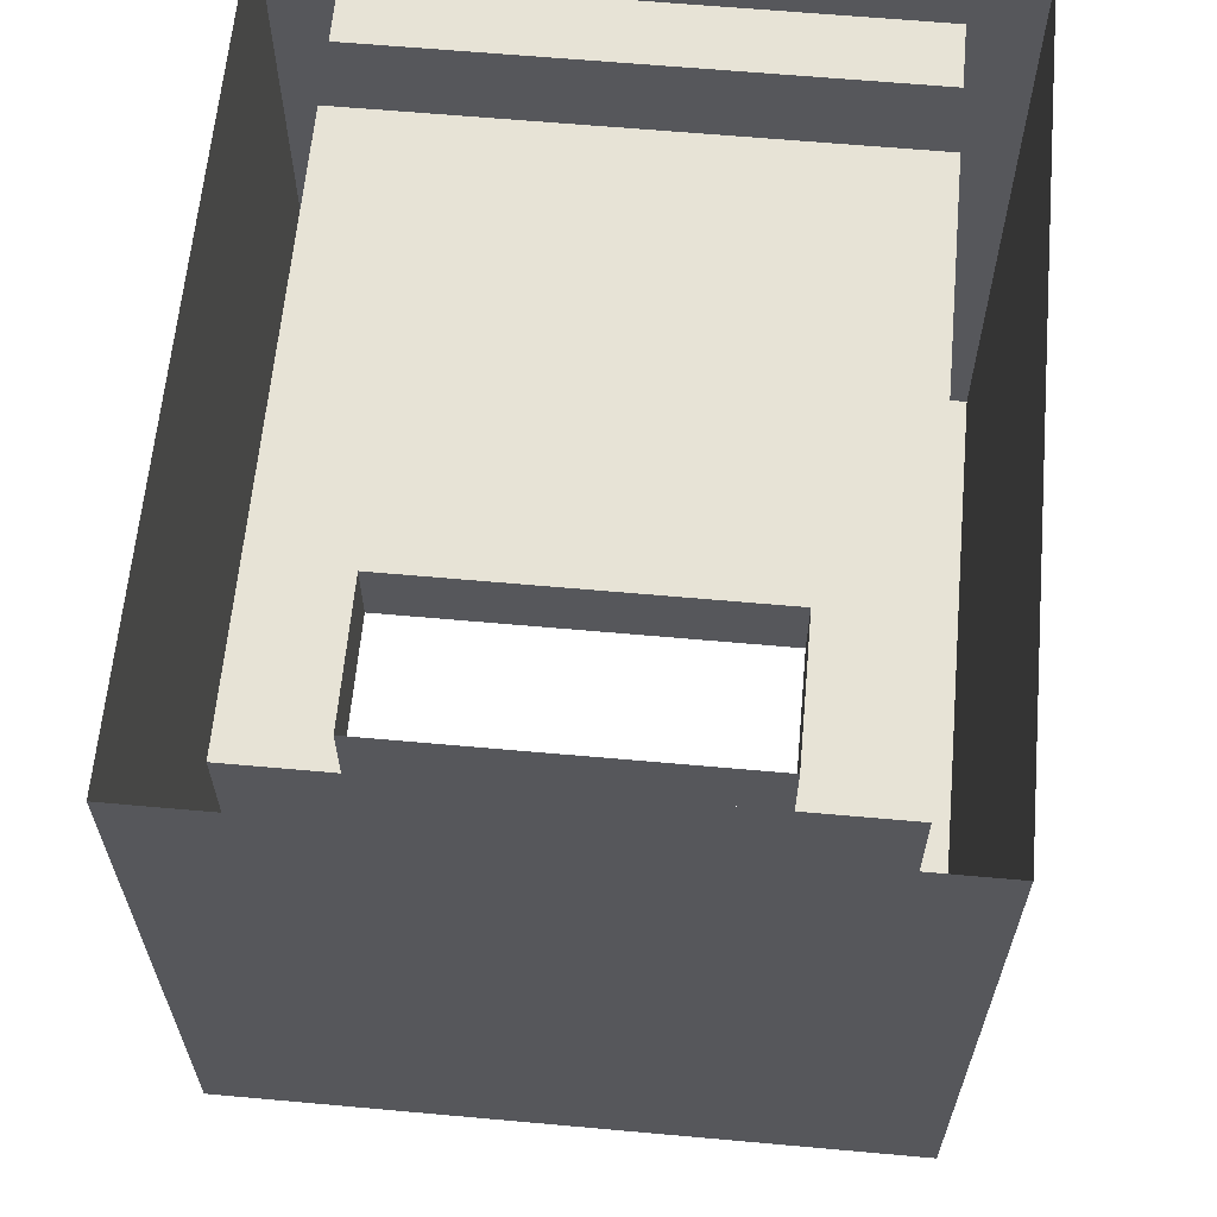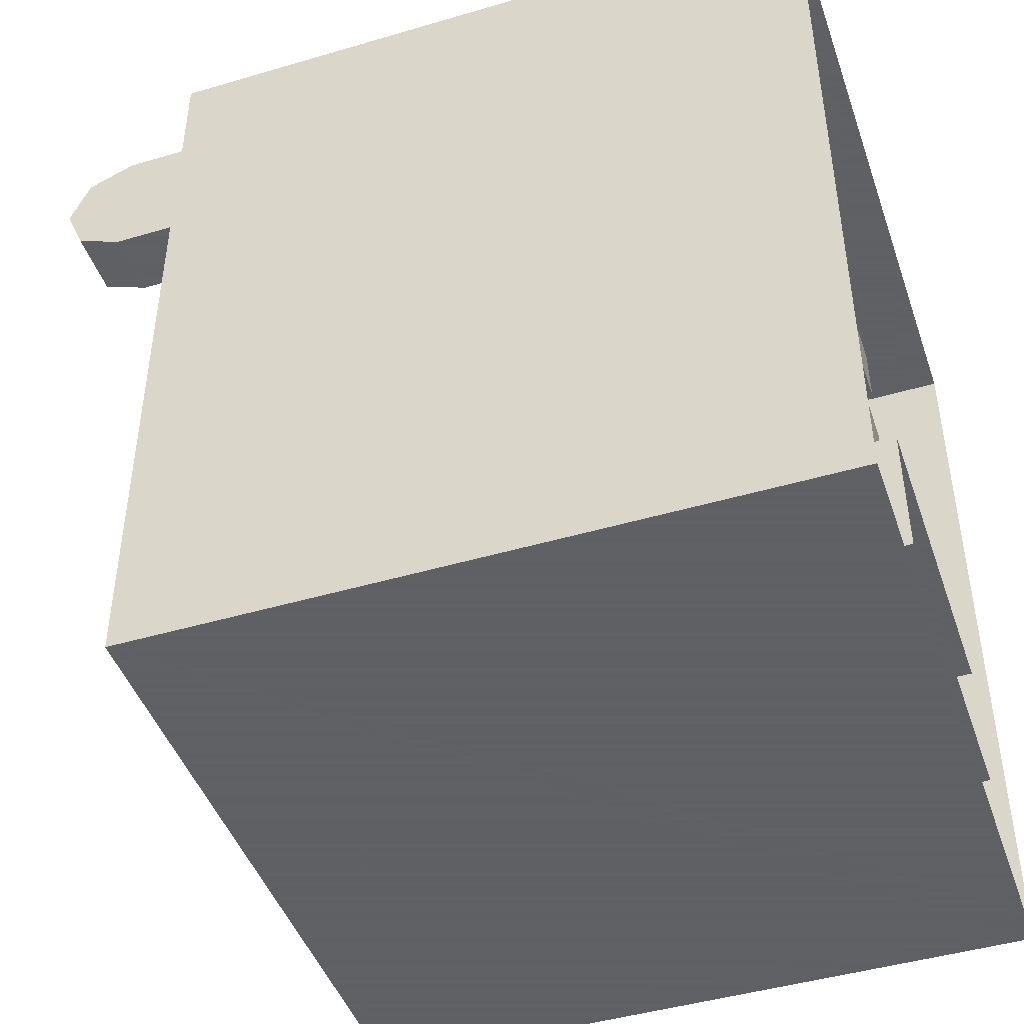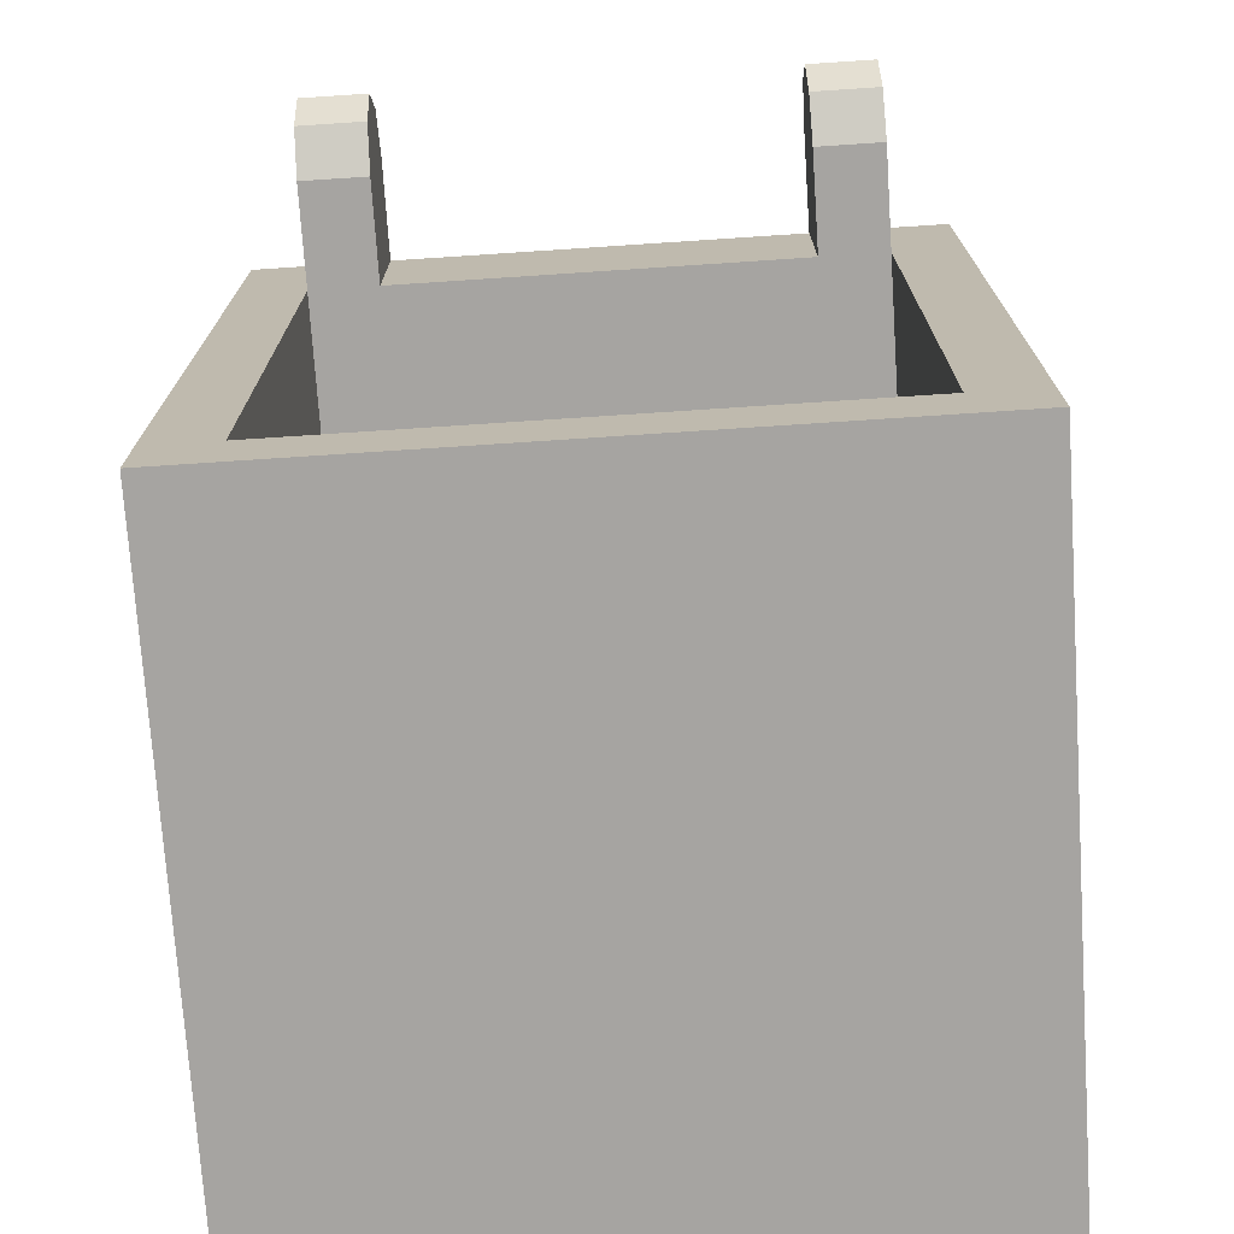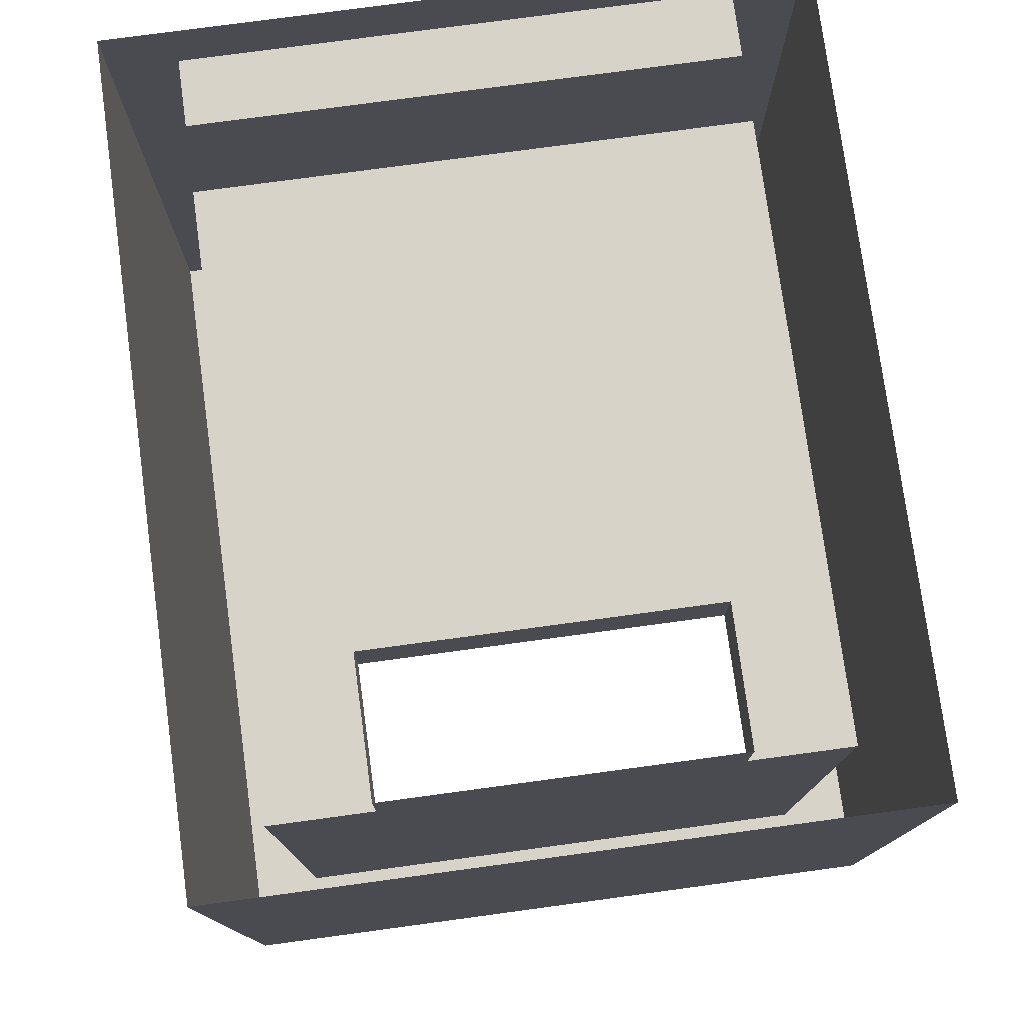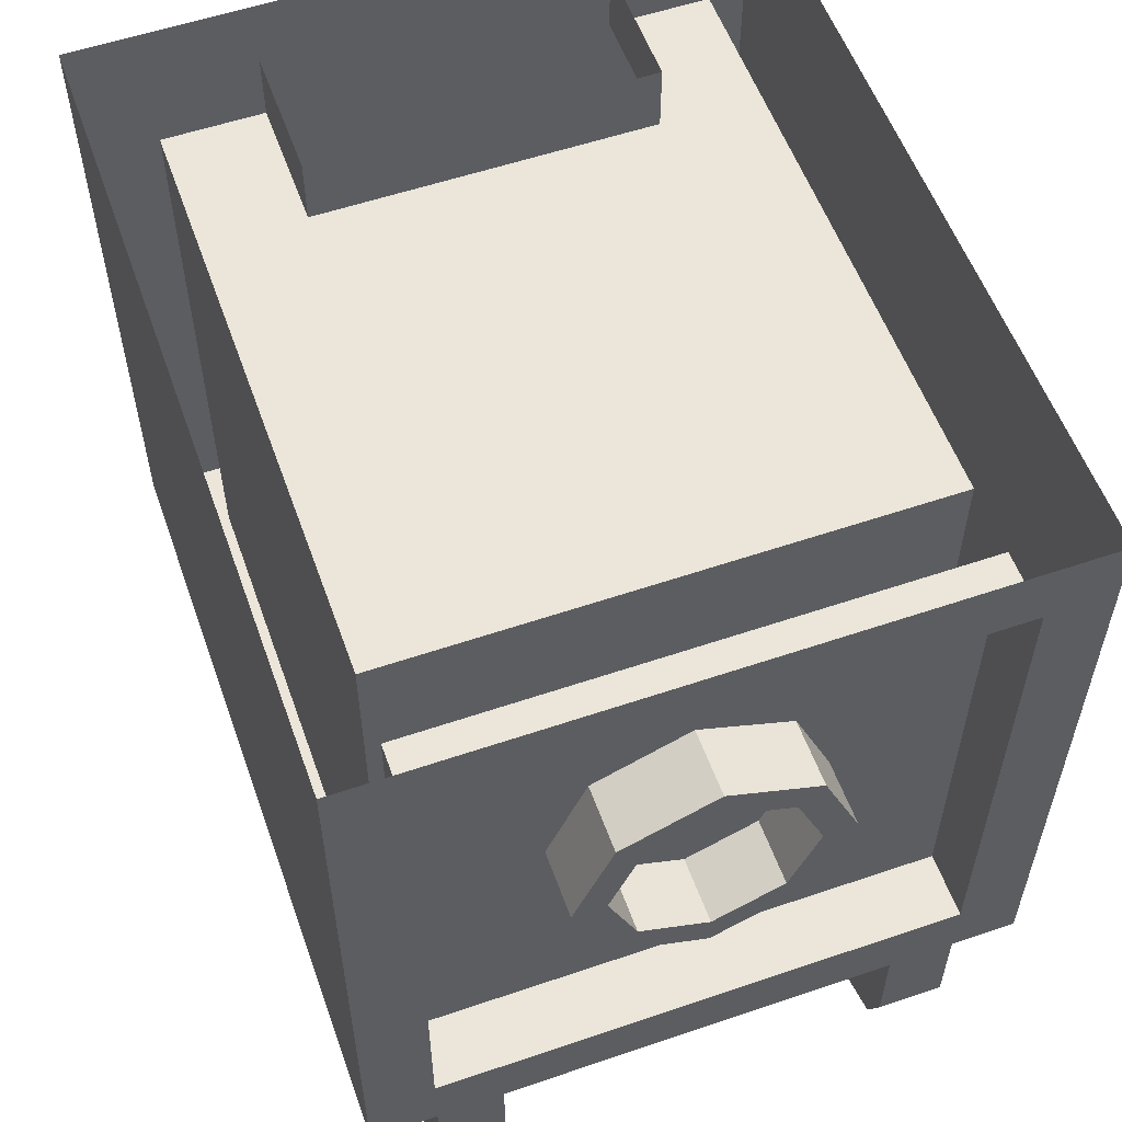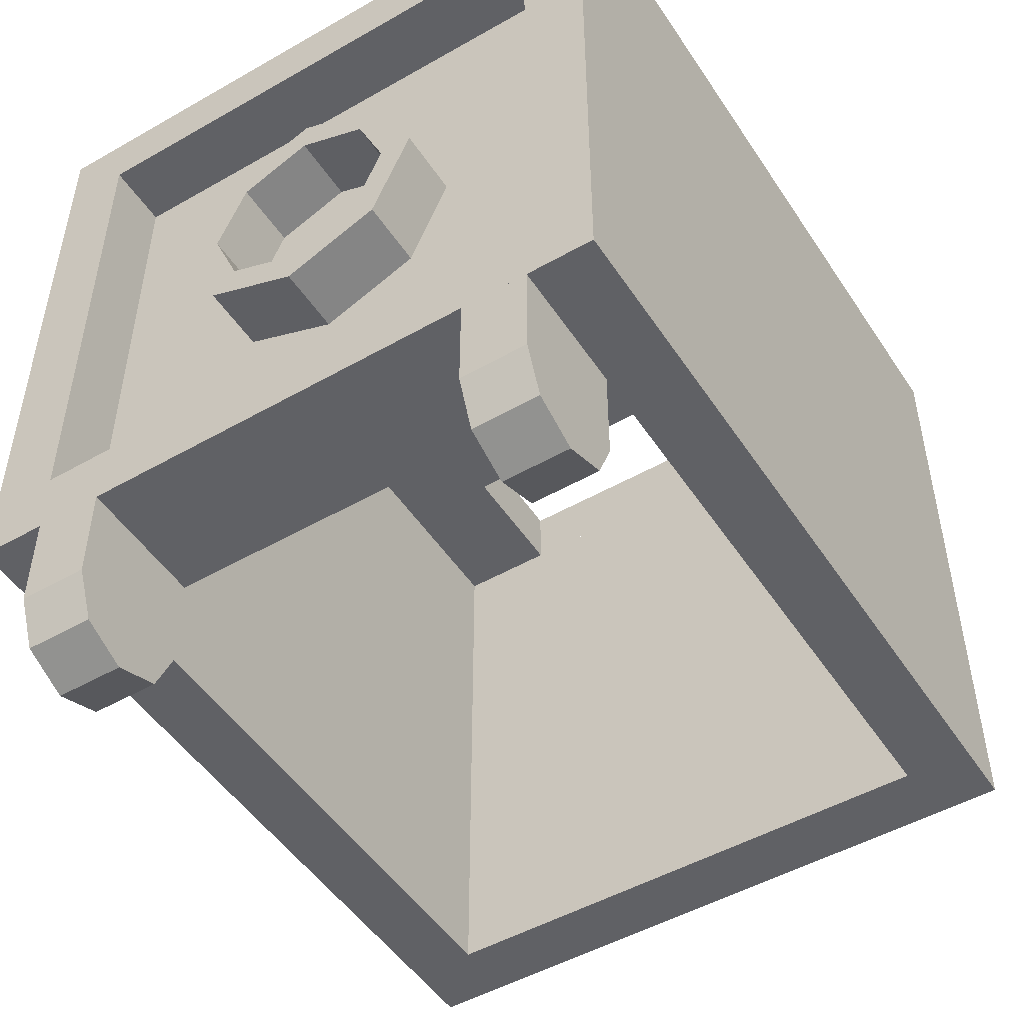
<metadata>
{"format":"obj","ext":"obj","renderer":"f3d","projection":"perspective","resolution":1024,"background":"white","views":[{"elev":62.7,"azim":5.2,"up":"+Z"},{"elev":-45.3,"azim":-71.2,"up":"+Y"},{"elev":-73.5,"azim":-176.2,"up":"+Y"},{"elev":77.1,"azim":-7.7,"up":"+Z"},{"elev":56.3,"azim":160.4,"up":"+Z"},{"elev":-49.5,"azim":-147.8,"up":"+Z"}]}
</metadata>
<code>
v 0.2121 2.4 0.2121
v 0.3 2.4 0
v 0.3 2.2 0
v 0.2121 2.2 0.2121
v 0 2.4 0.3
v 0.2121 2.4 0.2121
v 0.2121 2.2 0.2121
v 0 2.2 0.3
v -0.2121 2.4 0.2121
v 0 2.4 0.3
v 0 2.2 0.3
v -0.2121 2.2 0.2121
v -0.3 2.4 0
v -0.2121 2.4 0.2121
v -0.2121 2.2 0.2121
v -0.3 2.2 0
v -0.2121 2.4 -0.2121
v -0.3 2.4 0
v -0.3 2.2 0
v -0.2121 2.2 -0.2121
v 0 2.4 -0.3
v -0.2121 2.4 -0.2121
v -0.2121 2.2 -0.2121
v 0 2.2 -0.3
v 0.2121 2.4 -0.2121
v 0 2.4 -0.3
v 0 2.2 -0.3
v 0.2121 2.2 -0.2121
v 0.3 2.4 0
v 0.2121 2.4 -0.2121
v 0.2121 2.2 -0.2121
v 0.3 2.2 0
v 0.2828 2.4 0.2828
v 0.4 2.4 0
v 0.4 2.2 0
v 0.2828 2.2 0.2828
v 0 2.4 0.4
v 0.2828 2.4 0.2828
v 0.2828 2.2 0.2828
v 0 2.2 0.4
v -0.2828 2.4 0.2828
v 0 2.4 0.4
v 0 2.2 0.4
v -0.2828 2.2 0.2828
v -0.4 2.4 0
v -0.2828 2.4 0.2828
v -0.2828 2.2 0.2828
v -0.4 2.2 0
v -0.2828 2.4 -0.2828
v -0.4 2.4 0
v -0.4 2.2 0
v -0.2828 2.2 -0.2828
v 0 2.4 -0.4
v -0.2828 2.4 -0.2828
v -0.2828 2.2 -0.2828
v 0 2.2 -0.4
v 0.2828 2.4 -0.2828
v 0 2.4 -0.4
v 0 2.2 -0.4
v 0.2828 2.2 -0.2828
v 0.4 2.4 0
v 0.2828 2.4 -0.2828
v 0.2828 2.2 -0.2828
v 0.4 2.2 0
v 0.4 2.4 0
v 0.2828 2.4 0.2828
v 0.2121 2.4 0.2121
v 0.3 2.4 0
v 0.2828 2.4 0.2828
v 0 2.4 0.4
v 0 2.4 0.3
v 0.2121 2.4 0.2121
v 0 2.4 0.4
v -0.2828 2.4 0.2828
v -0.2121 2.4 0.2121
v 0 2.4 0.3
v -0.2828 2.4 0.2828
v -0.4 2.4 0
v -0.3 2.4 0
v -0.2121 2.4 0.2121
v -0.4 2.4 0
v -0.2828 2.4 -0.2828
v -0.2121 2.4 -0.2121
v -0.3 2.4 0
v -0.2828 2.4 -0.2828
v 0 2.4 -0.4
v 0 2.4 -0.3
v -0.2121 2.4 -0.2121
v 0 2.4 -0.4
v 0.2828 2.4 -0.2828
v 0.2121 2.4 -0.2121
v 0 2.4 -0.3
v 0.2828 2.4 -0.2828
v 0.4 2.4 0
v 0.3 2.4 0
v 0.2121 2.4 -0.2121
v -0.8 2.2 0.8
v 0.8 2.2 0.8
v 0.8 2.2 -0.8
v -0.8 2.2 -0.8
v -0.8 2.2 0.8
v -0.8 2.4 0.8
v 0.8 2.4 0.8
v 0.8 2.2 0.8
v -0.8 2.2 -0.8
v -0.8 2.4 -0.8
v -0.8 2.4 0.8
v -0.8 2.2 0.8
v 0.8 2.2 -0.8
v 0.8 2.4 -0.8
v -0.8 2.4 -0.8
v -0.8 2.2 -0.8
v 0.8 2.2 0.8
v 0.8 2.4 0.8
v 0.8 2.4 -0.8
v 0.8 2.2 -0.8
v -1 2.4 1
v -0.8 2.4 0.8
v 0.8 2.4 0.8
v 1 2.4 1
v 1 2.4 -1
v 0.8 2.4 -0.8
v -0.8 2.4 -0.8
v -1 2.4 -1
v 1 2.4 1
v 0.8 2.4 0.8
v 0.8 2.4 -0.8
v 1 2.4 -1
v -1 2.4 -1
v -0.8 2.4 -0.8
v -0.8 2.4 0.8
v -1 2.4 1
v -0.8 2.4 -1
v -0.8 2.4 -1.3
v -0.6 2.4 -1.3
v -0.6 2.4 -1
v 0.6 2.4 -1
v 0.6 2.4 -1.3
v 0.8 2.4 -1.3
v 0.8 2.4 -1
v 0.8 2 -1
v 0.8 2 -1.3
v 0.6 2 -1.3
v 0.6 2 -1
v -0.8 2 -1.3
v -0.8 2 -1
v -0.6 2 -1
v -0.6 2 -1.3
v 0.8 2 0.8
v 0.8 2 -1
v -0.8 2 -1
v -0.8 2 0.8
v 0.5 0.6 1
v 0.5 0.6 0.8
v -0.5 0.6 0.8
v -0.5 0.6 1
v 0.5 0.2 0.8
v 0.5 0.2 1
v -0.5 0.2 1
v -0.5 0.2 0.8
v 0.8 0.2 -1
v 0.8 0.2 0.8
v -0.8 0.2 0.8
v -0.8 0.2 -1
v 1 0 1
v 1 0 -1
v -1 0 -1
v -1 0 1
v -0.6 2.4 -1
v -0.6 2 -1
v 0.6 2 -1
v 0.6 2.4 -1
v 1 0 -1
v 1 2.4 -1
v 0.8 2.4 -1
v 0.8 0.2 -1
v -1 2.4 -1
v -1 0 -1
v -0.8 0.2 -1
v -0.8 2.4 -1
v -0.8 0.2 -1
v -1 0 -1
v 1 0 -1
v 0.8 0.2 -1
v 0.5 0.6 0.8
v 0.5 0.2 0.8
v 0.8 0.2 0.8
v 0.8 2 0.8
v -0.8 2 0.8
v -0.8 0.2 0.8
v -0.5 0.2 0.8
v -0.5 0.6 0.8
v -0.8 2 0.8
v -0.5 0.6 0.8
v 0.5 0.6 0.8
v 0.8 2 0.8
v -0.8 2.4 -1.3
v -0.8 2.4 -1
v -0.8 2 -1
v -0.8 2 -1.3
v -0.6 2.4 -1
v -0.6 2.4 -1.3
v -0.6 2 -1.3
v -0.6 2 -1
v 0.6 2.4 -1.3
v 0.6 2.4 -1
v 0.6 2 -1
v 0.6 2 -1.3
v 0.8 2.4 -1
v 0.8 2.4 -1.3
v 0.8 2 -1.3
v 0.8 2 -1
v 0.5 0.6 1
v 0.5 0.2 1
v 0.5 0.2 0.8
v 0.5 0.6 0.8
v -0.5 0.6 0.8
v -0.5 0.2 0.8
v -0.5 0.2 1
v -0.5 0.6 1
v 0.8 2 0.8
v 0.8 0.2 0.8
v 0.8 0.2 -1
v 0.8 2 -1
v -0.8 2 -1
v -0.8 0.2 -1
v -0.8 0.2 0.8
v -0.8 2 0.8
v 1 2.4 -1
v 1 0 -1
v 1 0 1
v 1 2.4 1
v -1 2.4 1
v -1 0 1
v -1 0 -1
v -1 2.4 -1
v -0.8 2.2 -1.3
v -0.8 2.4 -1.3
v -0.8 2.341 -1.441
v -0.8 2.2 -1.3
v -0.8 2.341 -1.441
v -0.8 2.2 -1.5
v -0.8 2.2 -1.3
v -0.8 2.2 -1.5
v -0.8 2.059 -1.441
v -0.8 2.2 -1.3
v -0.8 2.059 -1.441
v -0.8 2 -1.3
v -0.6 2.2 -1.3
v -0.6 2.4 -1.3
v -0.6 2.341 -1.441
v -0.6 2.2 -1.3
v -0.6 2.341 -1.441
v -0.6 2.2 -1.5
v -0.6 2.2 -1.3
v -0.6 2.2 -1.5
v -0.6 2.059 -1.441
v -0.6 2.2 -1.3
v -0.6 2.059 -1.441
v -0.6 2 -1.3
v 0.6 2.2 -1.3
v 0.6 2.4 -1.3
v 0.6 2.341 -1.441
v 0.6 2.2 -1.3
v 0.6 2.341 -1.441
v 0.6 2.2 -1.5
v 0.6 2.2 -1.3
v 0.6 2.2 -1.5
v 0.6 2.059 -1.441
v 0.6 2.2 -1.3
v 0.6 2.059 -1.441
v 0.6 2 -1.3
v 0.8 2.2 -1.3
v 0.8 2.4 -1.3
v 0.8 2.341 -1.441
v 0.8 2.2 -1.3
v 0.8 2.341 -1.441
v 0.8 2.2 -1.5
v 0.8 2.2 -1.3
v 0.8 2.2 -1.5
v 0.8 2.059 -1.441
v 0.8 2.2 -1.3
v 0.8 2.059 -1.441
v 0.8 2 -1.3
v -0.8 2.341 -1.441
v -0.8 2.4 -1.3
v -0.6 2.4 -1.3
v -0.6 2.341 -1.441
v -0.8 2.2 -1.5
v -0.8 2.341 -1.441
v -0.6 2.341 -1.441
v -0.6 2.2 -1.5
v -0.8 2.059 -1.441
v -0.8 2.2 -1.5
v -0.6 2.2 -1.5
v -0.6 2.059 -1.441
v -0.8 2 -1.3
v -0.8 2.059 -1.441
v -0.6 2.059 -1.441
v -0.6 2 -1.3
v 0.8 2.341 -1.441
v 0.8 2.4 -1.3
v 0.6 2.4 -1.3
v 0.6 2.341 -1.441
v 0.8 2.2 -1.5
v 0.8 2.341 -1.441
v 0.6 2.341 -1.441
v 0.6 2.2 -1.5
v 0.8 2.059 -1.441
v 0.8 2.2 -1.5
v 0.6 2.2 -1.5
v 0.6 2.059 -1.441
v 0.8 2 -1.3
v 0.8 2.059 -1.441
v 0.6 2.059 -1.441
v 0.6 2 -1.3
g mesh7096417
f 1 2 3
f 3 4 1
f 5 6 7
f 7 8 5
f 9 10 11
f 11 12 9
f 13 14 15
f 15 16 13
f 17 18 19
f 19 20 17
f 21 22 23
f 23 24 21
f 25 26 27
f 27 28 25
f 29 30 31
f 31 32 29
g mesh7096419
f 33 35 34
f 35 33 36
f 37 39 38
f 39 37 40
f 41 43 42
f 43 41 44
f 45 47 46
f 47 45 48
f 49 51 50
f 51 49 52
f 53 55 54
f 55 53 56
f 57 59 58
f 59 57 60
f 61 63 62
f 63 61 64
g mesh7096421
f 65 67 66
f 67 65 68
f 69 71 70
f 71 69 72
f 73 75 74
f 75 73 76
f 77 79 78
f 79 77 80
f 81 83 82
f 83 81 84
f 85 87 86
f 87 85 88
f 89 91 90
f 91 89 92
f 93 95 94
f 95 93 96
g mesh7096424
f 97 98 99
f 99 100 97
f 101 102 103
f 103 104 101
f 105 106 107
f 107 108 105
f 109 110 111
f 111 112 109
f 113 114 115
f 115 116 113
f 117 119 118
f 119 117 120
f 121 123 122
f 123 121 124
f 125 127 126
f 127 125 128
f 129 131 130
f 131 129 132
f 133 135 134
f 135 133 136
f 137 139 138
f 139 137 140
f 141 143 142
f 143 141 144
f 145 147 146
f 147 145 148
f 149 151 150
f 151 149 152
f 153 155 154
f 155 153 156
f 157 159 158
f 159 157 160
f 161 163 162
f 163 161 164
f 165 167 166
f 167 165 168
f 169 171 170
f 171 169 172
f 173 175 174
f 175 173 176
f 177 179 178
f 179 177 180
f 181 183 182
f 183 181 184
f 185 187 186
f 187 185 188
f 189 191 190
f 191 189 192
f 193 195 194
f 195 193 196
f 197 199 198
f 199 197 200
f 201 203 202
f 203 201 204
f 205 207 206
f 207 205 208
f 209 211 210
f 211 209 212
f 213 215 214
f 215 213 216
f 217 219 218
f 219 217 220
f 221 223 222
f 223 221 224
f 225 227 226
f 227 225 228
f 229 231 230
f 231 229 232
f 233 235 234
f 235 233 236
g mesh7096430
f 237 238 239
f 240 241 242
f 243 244 245
f 246 247 248
g mesh7096432
f 249 251 250
f 252 254 253
f 255 257 256
f 258 260 259
g mesh7096434
f 261 262 263
f 264 265 266
f 267 268 269
f 270 271 272
g mesh7096436
f 273 275 274
f 276 278 277
f 279 281 280
f 282 284 283
g mesh7096438
f 285 286 287
f 287 288 285
f 289 290 291
f 291 292 289
f 293 294 295
f 295 296 293
f 297 298 299
f 299 300 297
g mesh7096440
f 301 303 302
f 303 301 304
f 305 307 306
f 307 305 308
f 309 311 310
f 311 309 312
f 313 315 314
f 315 313 316

</code>
